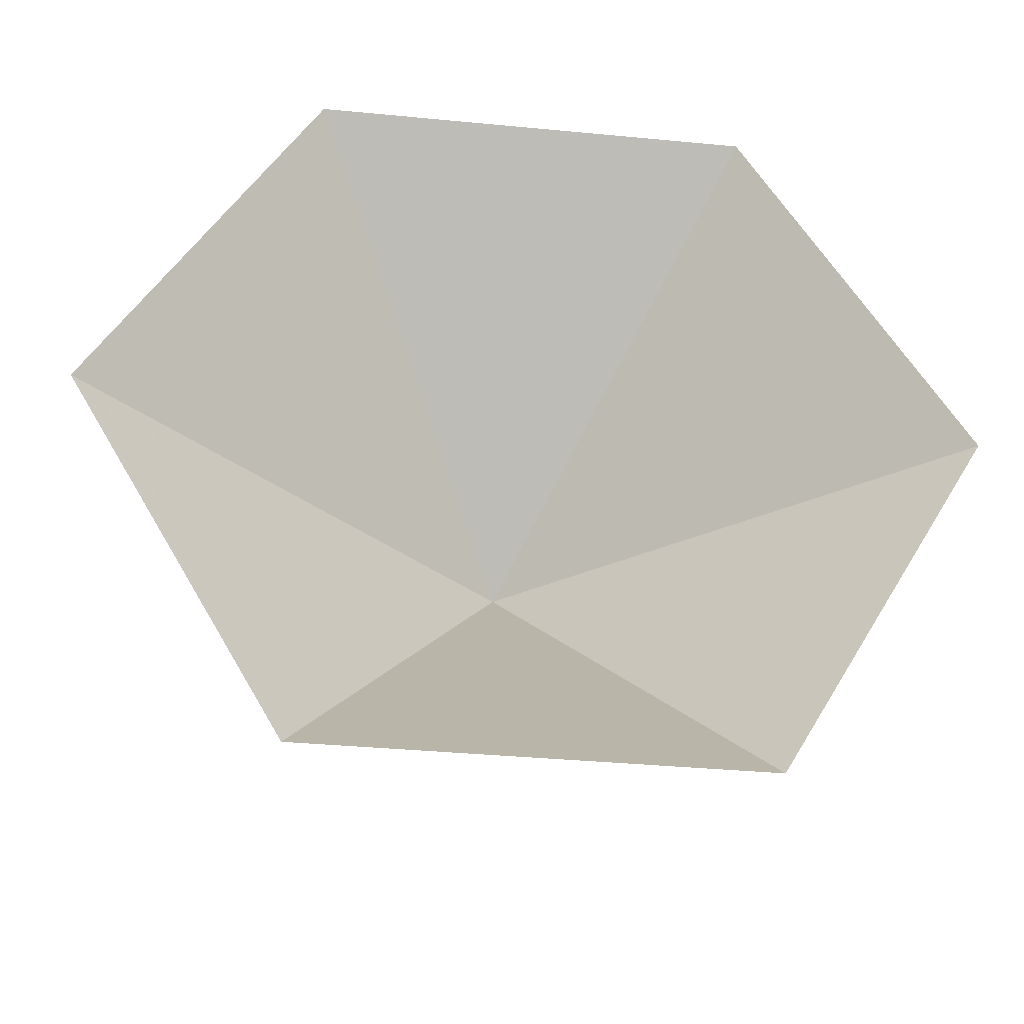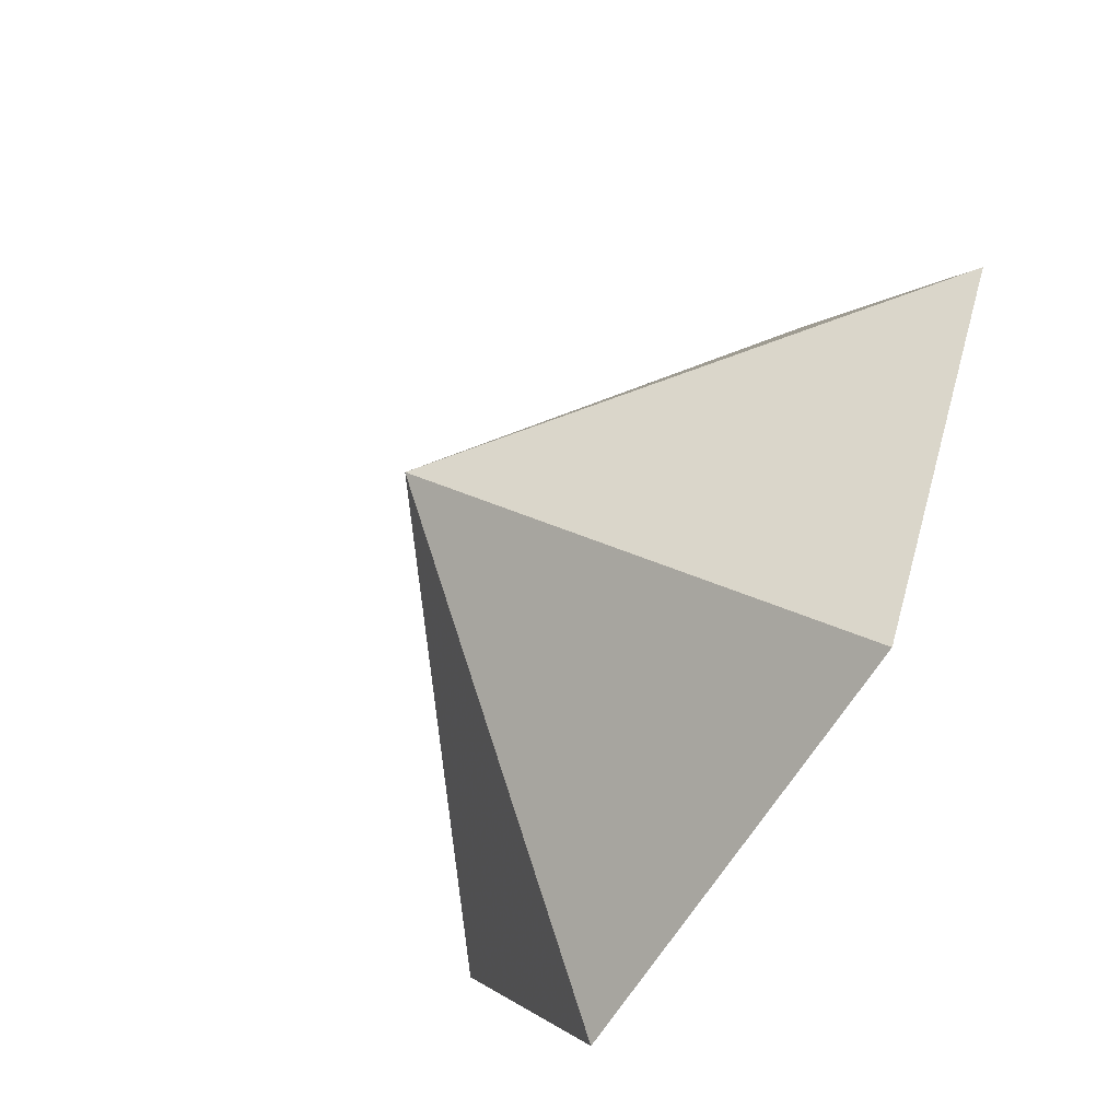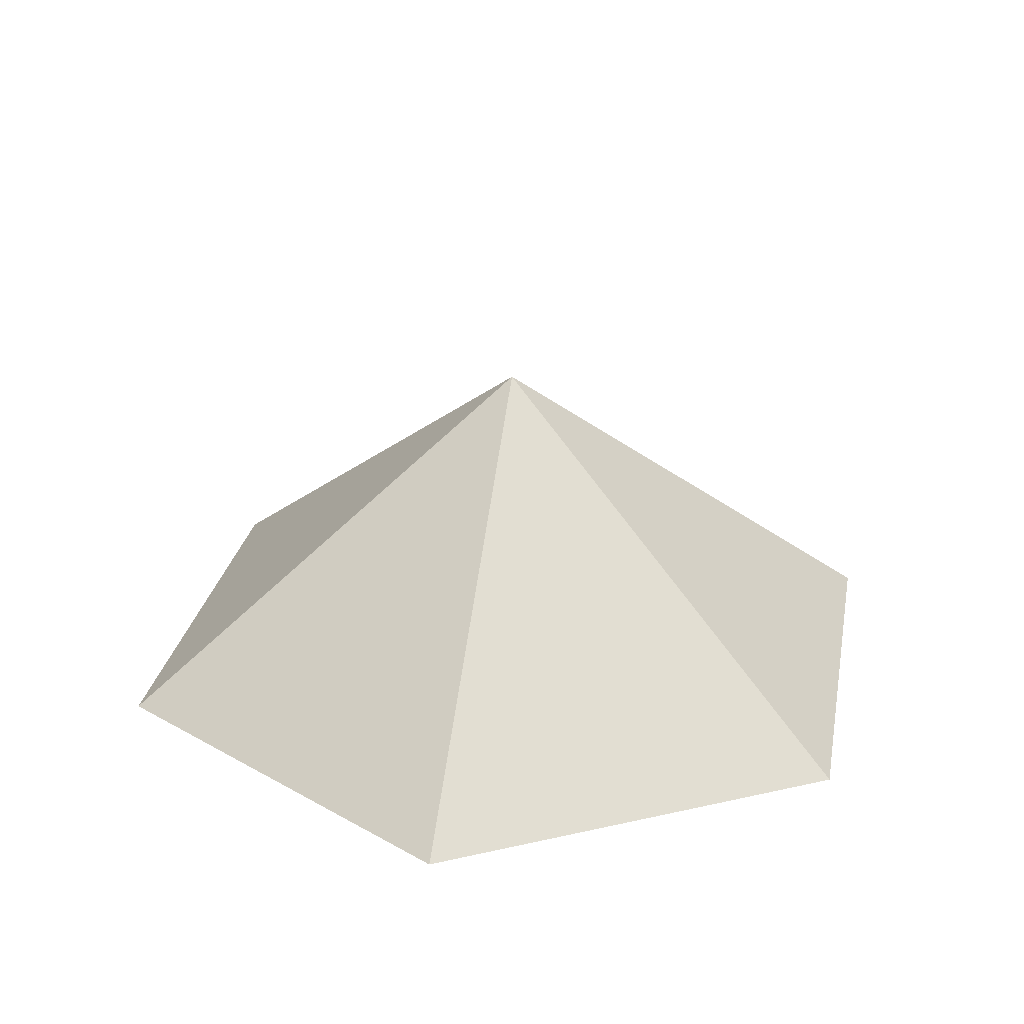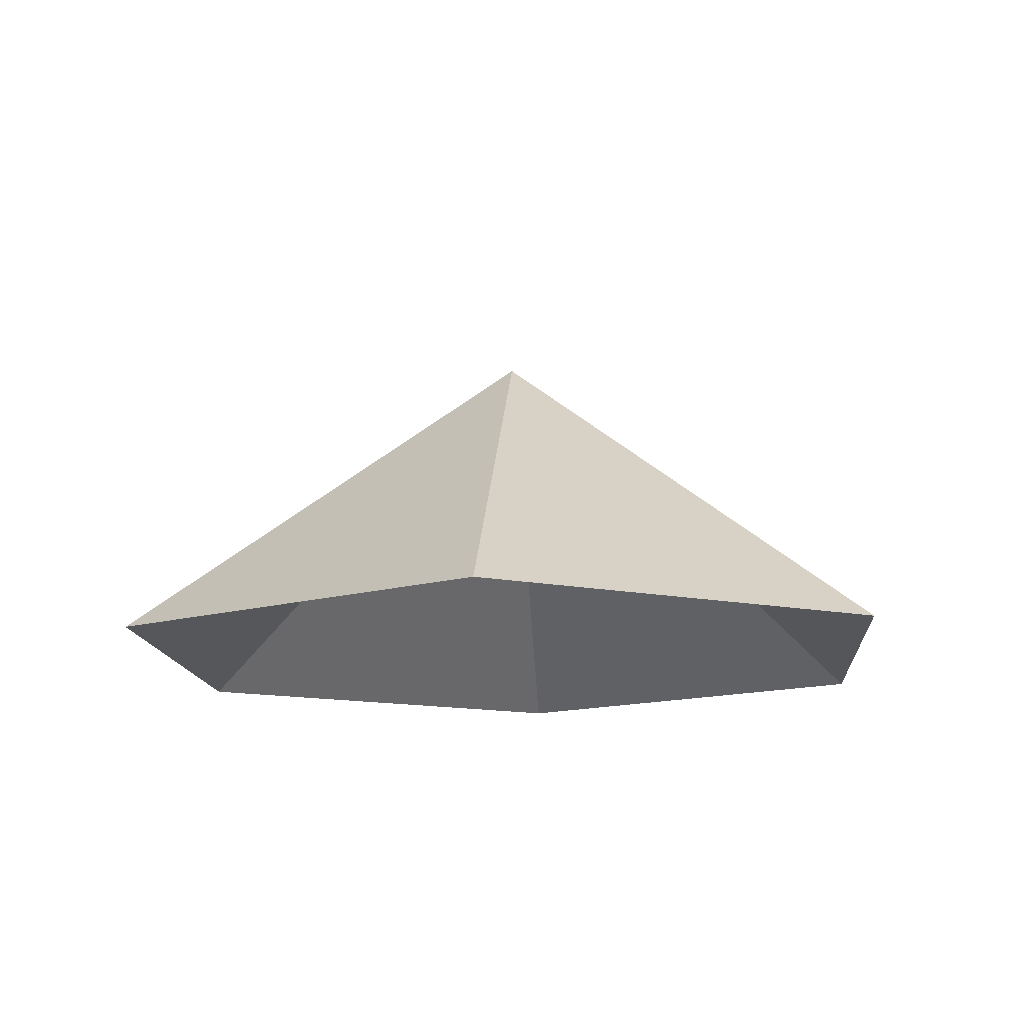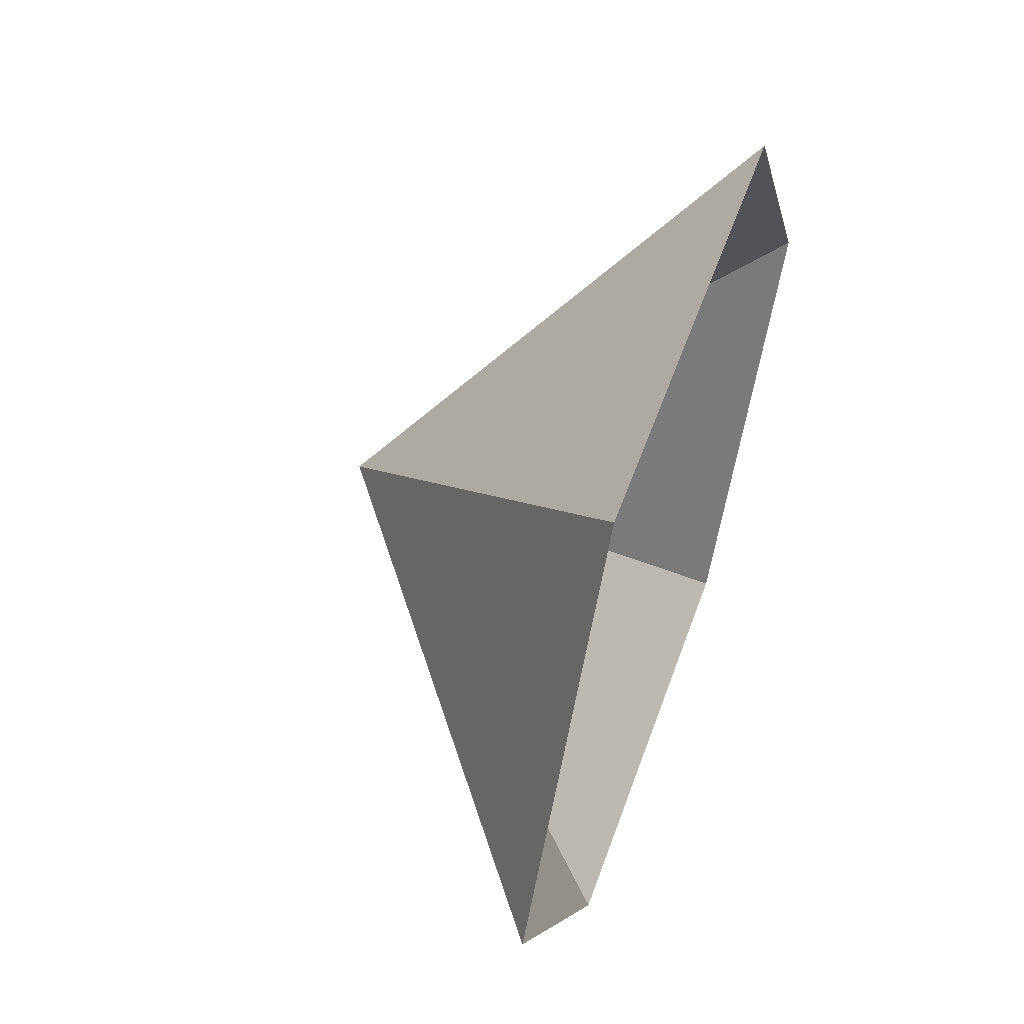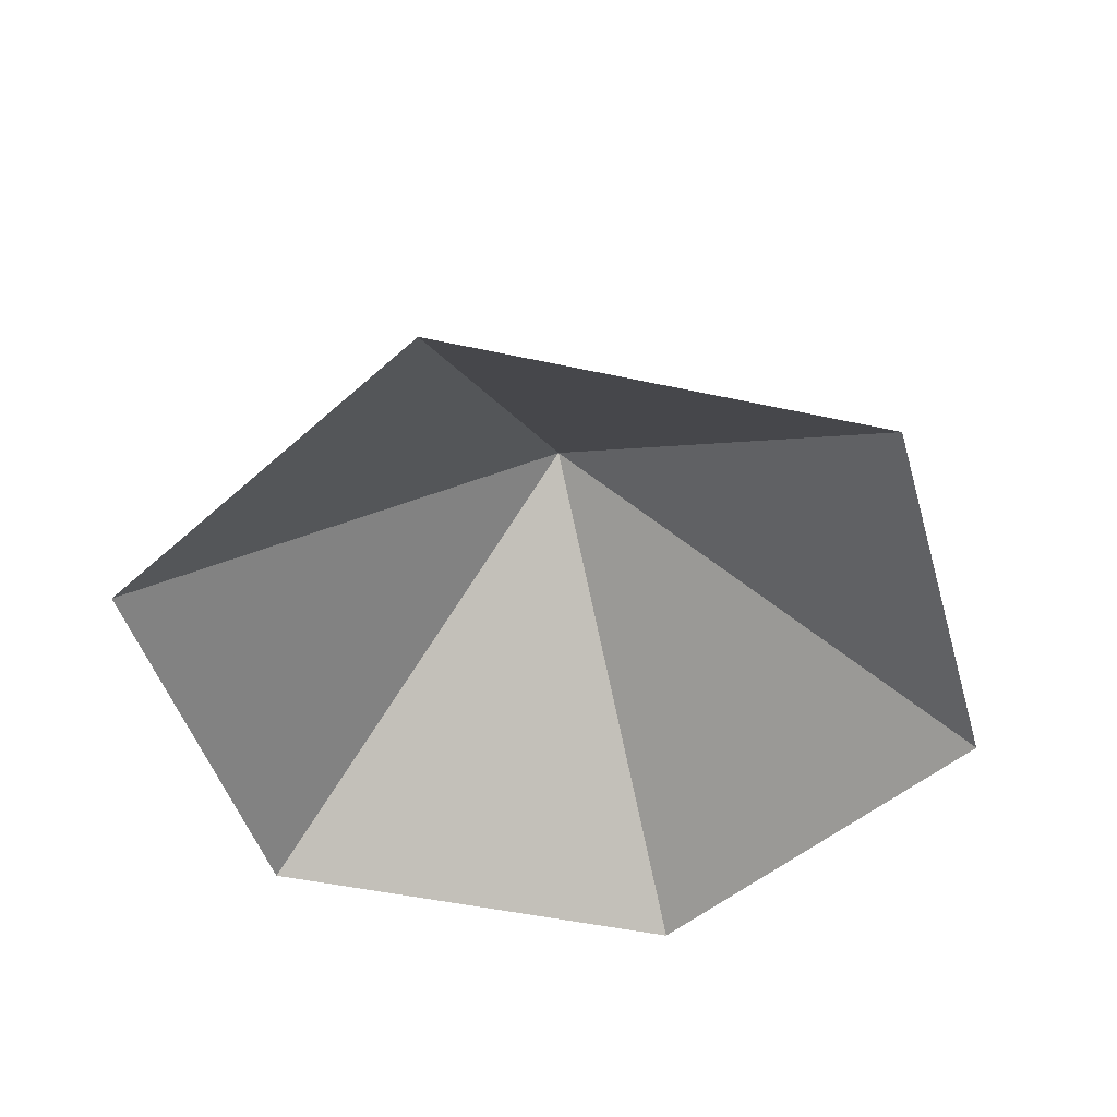
<metadata>
{"format":"obj","ext":"obj","renderer":"f3d","projection":"perspective","resolution":1024,"background":"white","views":[{"elev":-35.7,"azim":172.8,"up":"+Y"},{"elev":-65.6,"azim":58.1,"up":"+Y"},{"elev":27.5,"azim":40.7,"up":"+Z"},{"elev":-13.7,"azim":-145.4,"up":"+Z"},{"elev":56.4,"azim":109.7,"up":"+Y"},{"elev":-46.3,"azim":-134.1,"up":"+Z"}]}
</metadata>
<code>
v 0 0 0
v 4.38 0 0
v 6.57 3.793 0
v 4.38 7.587 0
v 0 7.587 0
v -2.19 3.793 0
v 2.19 3.793 3.336
f 1 2 7
f 2 3 7
f 3 4 7
f 4 5 7
f 5 6 7
f 6 1 7

</code>
